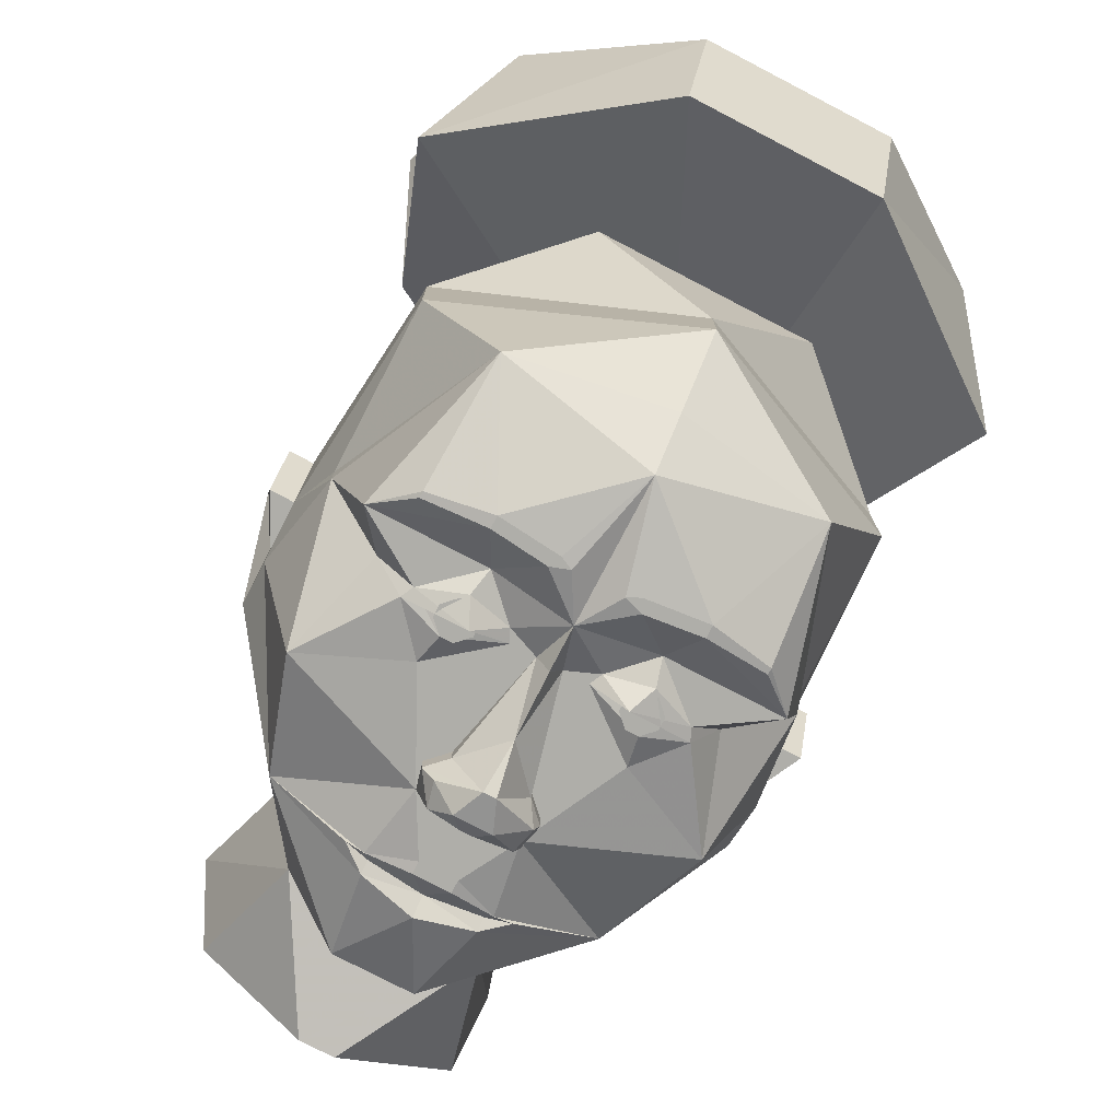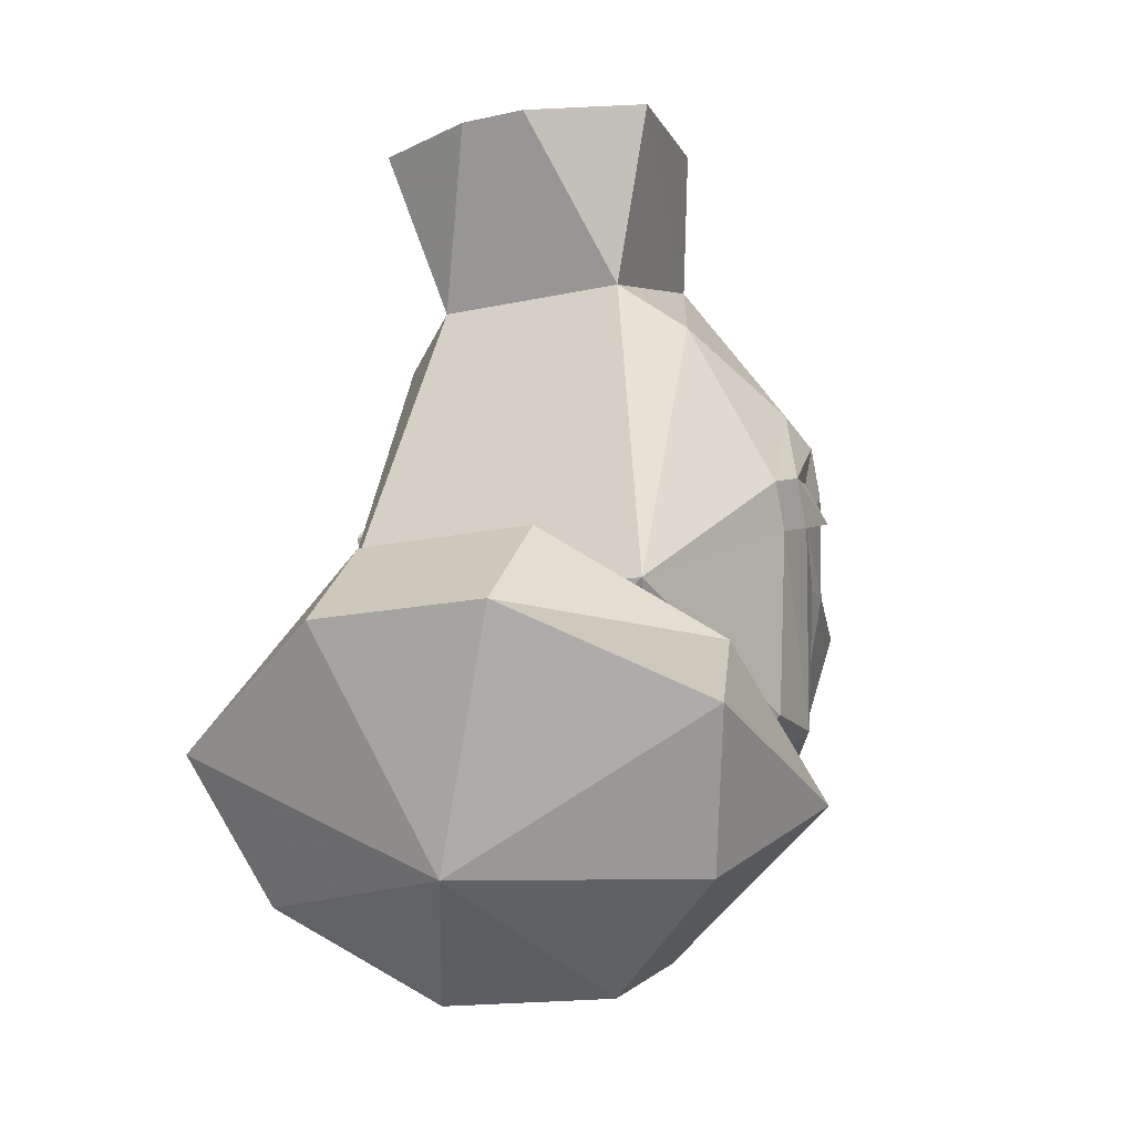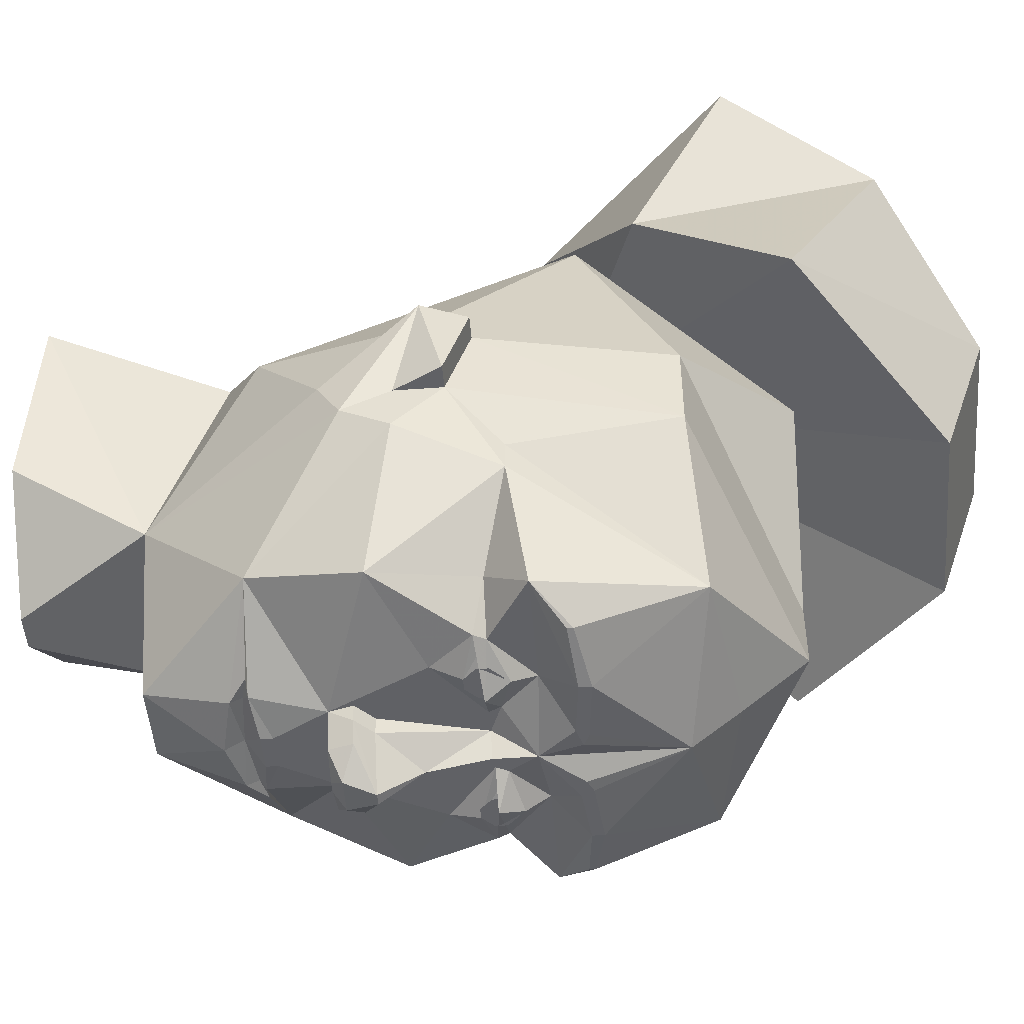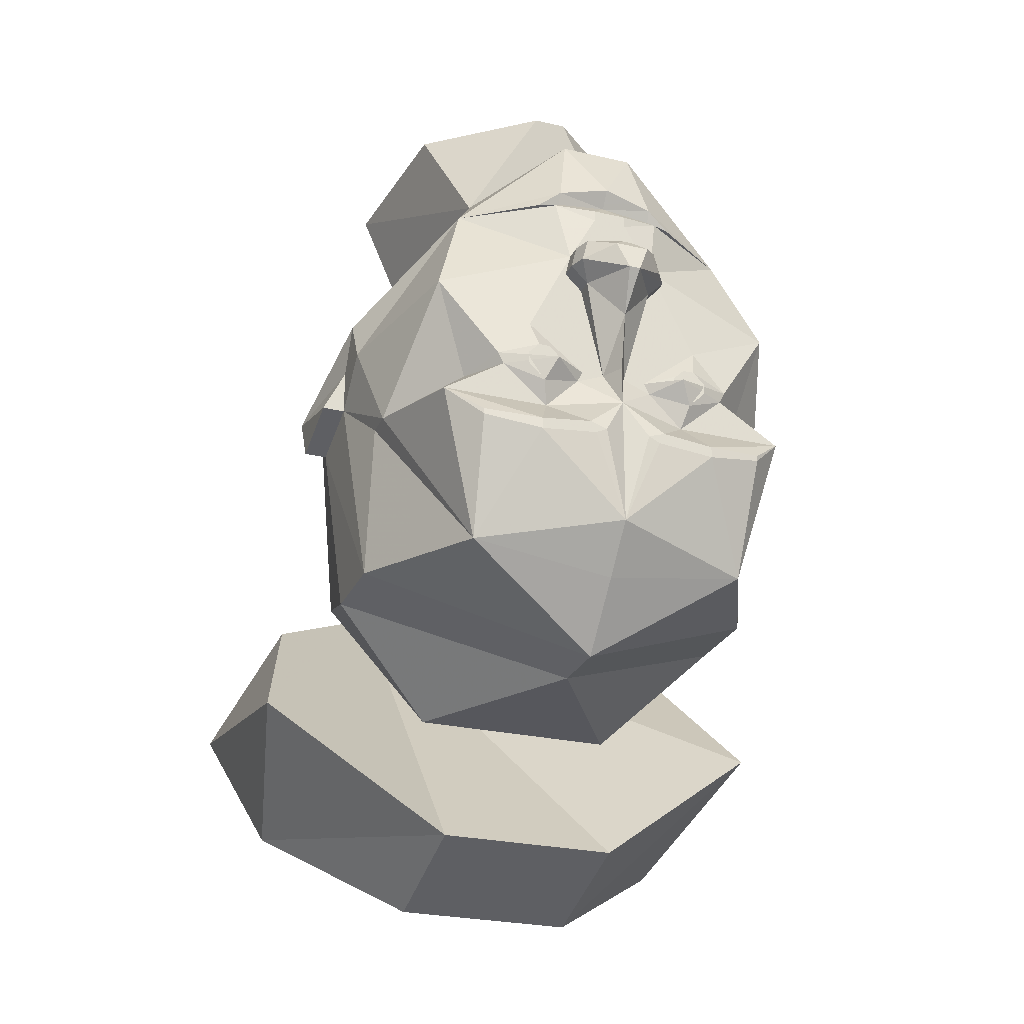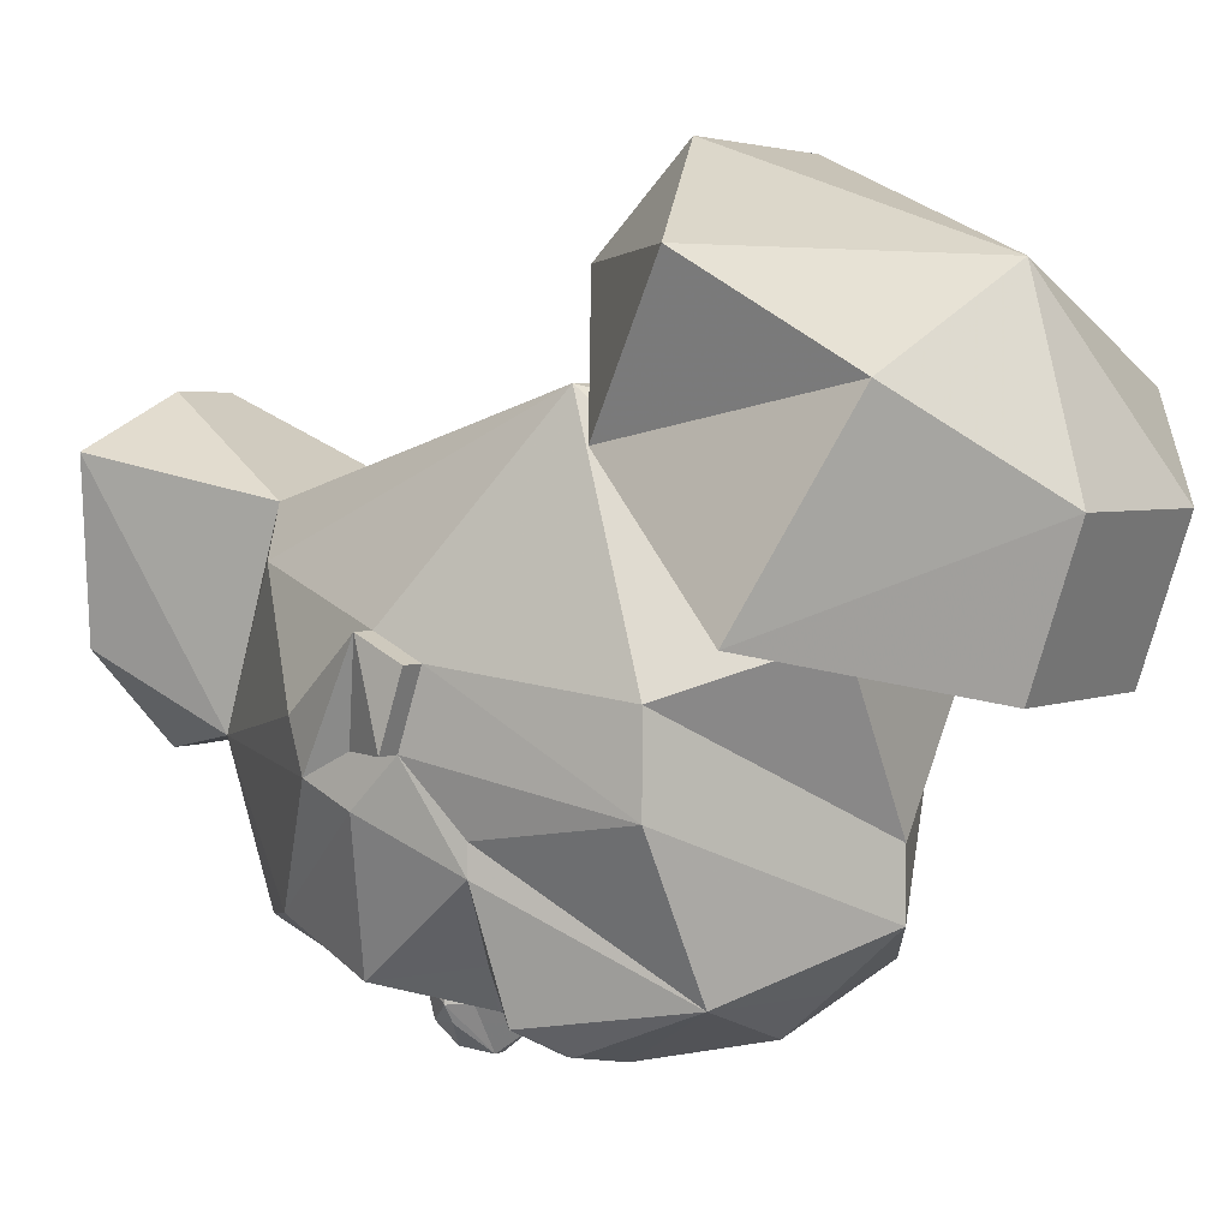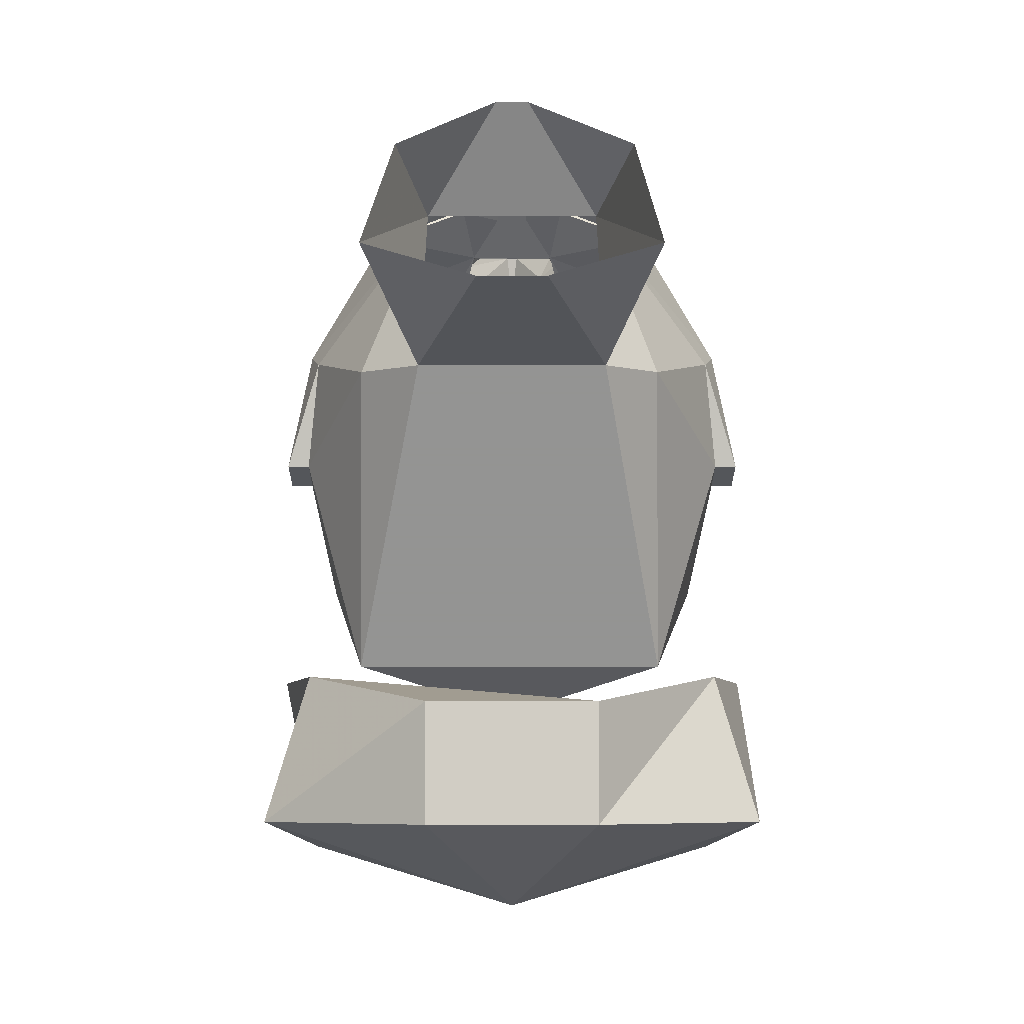
<metadata>
{"format":"obj","ext":"obj","renderer":"f3d","projection":"perspective","resolution":1024,"background":"white","views":[{"elev":-77.5,"azim":-27.5,"up":"+Z"},{"elev":-15.7,"azim":24.8,"up":"+Y"},{"elev":-49.2,"azim":-85.3,"up":"+Z"},{"elev":-25.7,"azim":159.7,"up":"+Y"},{"elev":3.2,"azim":-56.0,"up":"+Z"},{"elev":38.2,"azim":0.0,"up":"+Y"}]}
</metadata>
<code>
v 0.2891 -0.4219 -0.1172
v 0.2891 -0.2109 -0.1484
v 0.3125 -0.1406 -0.0625
v 0.3125 -0.1719 0.03125
v 0.2891 -0.4219 0
v 0 -0.5547 -0.2422
v 0.1953 -0.4375 -0.3125
v 0.2891 -0.2109 -0.1875
v 0.3125 -0.07812 -0.125
v 0.3125 -0.07812 -0.0625
v 0.3438 -0.1406 -0.0625
v 0.3438 -0.1719 0.03125
v 0.3125 -0.1094 0.0625
v 0.2188 -0.2969 0.3125
v 0.1406 -0.5625 0.0625
v 0 -0.5547 -0.1562
v -0.2891 -0.4219 -0.1172
v -0.1953 -0.4375 -0.3125
v 0 -0.4688 -0.3203
v 0 -0.4062 -0.375
v 0.125 -0.2969 -0.3906
v 0.2031 -0.2812 -0.375
v 0.25 -0.2344 -0.3438
v 0.2031 -0.1797 -0.2891
v 0.25 -0.04688 -0.3125
v 0.2031 0.1016 -0.2578
v 0.3125 -0.01562 -0.09375
v 0.3438 -0.1094 0.0625
v 0.2969 0.01562 -0.03125
v 0.2109 0.1094 0.125
v 0.1328 0.1641 0.1875
v -0.1328 0.1641 0.1875
v -0.2266 -0.2969 0.3125
v 0 -0.4531 0.25
v -0.1406 -0.5625 0.0625
v -0.2891 -0.4219 0
v -0.3125 -0.1719 0.03125
v -0.3125 -0.1406 -0.0625
v -0.2891 -0.2109 -0.1484
v -0.2891 -0.2109 -0.1875
v -0.25 -0.2344 -0.3438
v -0.2031 -0.2812 -0.375
v -0.125 -0.2969 -0.3906
v -0.125 -0.25 0.4375
v -0.3125 -0.375 0.25
v -0.375 -0.5 0.4375
v -0.125 -0.375 0.5625
v 0.125 -0.25 0.4375
v -0.375 -0.5625 0.0625
v -0.3125 -0.6875 0.3125
v 0 -0.6875 0.4375
v 0.125 -0.375 0.5625
v 0.3125 -0.375 0.25
v 0.375 -0.5625 0.0625
v 0.125 -0.75 0
v -0.125 -0.75 0
v -0.125 -0.8125 0.1875
v 0.125 -0.8125 0.1875
v 0.3125 -0.6875 0.3125
v 0.375 -0.5 0.4375
v -0.07812 0.1094 -0.3281
v -0.07031 0.1172 -0.3203
v 0 0.125 -0.3203
v -0.02344 0.1016 -0.3438
v -0.02344 0.08594 -0.3438
v -0.0625 0.01562 -0.3438
v -0.2031 0.1016 -0.2578
v -0.1016 0.1094 -0.3203
v -0.07031 0.1328 -0.3281
v 0 0.1484 -0.3359
v 0.07031 0.1328 -0.3281
v 0.07031 0.1172 -0.3203
v 0.07812 0.1094 -0.3281
v 0.02344 0.1016 -0.3438
v 0.02344 0.08594 -0.3438
v 0.03125 0.01562 -0.3438
v -0.03125 0.01562 -0.3438
v -0.05469 0.01562 -0.3672
v -0.07031 -0.01562 -0.3672
v -0.07031 -0.01562 -0.3438
v -0.125 -0.1094 -0.3438
v -0.25 -0.04688 -0.3125
v -0.3125 -0.07812 -0.125
v -0.3125 -0.01562 -0.09375
v -0.125 0.25 -0.07812
v -0.05469 0.2422 -0.2891
v 0.1016 0.1094 -0.3203
v 0.0625 0.01562 -0.3438
v -0.2109 -0.1797 -0.2891
v -0.1641 -0.1797 -0.3438
v -0.1016 -0.2344 -0.3438
v -0.125 -0.2812 -0.3906
v -0.2031 -0.2734 -0.375
v -0.05469 -0.2734 -0.3906
v -0.03125 -0.2812 -0.3906
v -0.04688 -0.2891 -0.3906
v 0 -0.2266 -0.375
v 0.03125 -0.2812 -0.3906
v 0.04688 -0.2891 -0.3906
v 0.125 -0.2812 -0.3906
v 0.2031 -0.2734 -0.375
v 0.1016 -0.2344 -0.3438
v 0.1641 -0.1797 -0.3438
v 0.1719 -0.1641 -0.3438
v 0.125 -0.1094 -0.3438
v -0.3125 -0.07812 -0.0625
v -0.3438 -0.1094 0.0625
v -0.2969 0.01562 -0.03125
v -0.2188 0.1094 0.125
v -0.2031 0.3984 0.2422
v -0.1641 0.4219 0.01562
v -0.02344 0.4219 -0.1094
v 0.125 0.25 -0.07812
v 0.04688 0.2422 -0.2891
v 0.2031 0.3984 0.2422
v 0.04688 0.3906 0.3125
v -0.04688 0.3906 0.3125
v -0.3125 -0.1094 0.0625
v -0.3438 -0.1719 0.03125
v -0.3438 -0.1406 -0.0625
v 0.05469 -0.2734 -0.3906
v 0.05469 -0.1875 -0.3438
v 0.1094 -0.2031 -0.3594
v 0.1172 -0.1484 -0.3594
v 0.04688 -0.1719 -0.3438
v 0.01562 -0.1719 -0.3438
v 0.04688 -0.03906 -0.3438
v 0.07031 -0.01562 -0.3438
v 0.0625 0.01562 -0.3672
v -0.05469 -0.1875 -0.3438
v -0.01562 -0.1719 -0.3438
v 0 -0.1719 -0.375
v -0.1719 -0.1641 -0.3438
v -0.1172 -0.1484 -0.3594
v -0.1094 -0.2031 -0.3594
v -0.04688 -0.1719 -0.3438
v -0.04688 -0.03906 -0.3438
v -0.04688 -0.03906 -0.3672
v 0 -0.09375 -0.3906
v 0.04688 -0.03906 -0.3672
v 0.07031 -0.01562 -0.3672
v 0.05469 0.01562 -0.3906
v 0.007812 0.01562 -0.4062
v 0.02344 0 -0.4219
v -0.007812 0.01562 -0.4062
v -0.007812 0.01562 -0.3828
v 0.007812 0.01562 -0.3828
v -0.09375 -0.1719 -0.375
v 0.1719 0.4219 0.01562
v 0.02344 0.4219 -0.1094
v 0.09375 -0.1719 -0.375
v -0.04688 0.01562 -0.3906
v -0.05469 -0.01562 -0.3906
v -0.007812 -0.03906 -0.4297
v -0.02344 0 -0.4219
v 0.007812 -0.03906 -0.4297
v 0.0625 -0.01562 -0.3906
v -0.1016 -0.1875 -0.3594
v -0.1172 -0.1875 -0.3594
v -0.125 -0.1797 -0.3594
v -0.125 -0.1641 -0.3594
v -0.1172 -0.1562 -0.3594
v -0.1016 -0.1562 -0.3594
v -0.09375 -0.1641 -0.3594
v -0.09375 -0.1797 -0.3594
v -0.1016 -0.1953 -0.3594
v -0.1172 -0.1953 -0.3594
v -0.1328 -0.1797 -0.3594
v -0.1328 -0.1641 -0.3594
v -0.1016 -0.1484 -0.3594
v -0.08594 -0.1641 -0.3594
v -0.08594 -0.1797 -0.3594
v 0.08594 -0.1797 -0.3594
v 0.08594 -0.1641 -0.3594
v 0.1016 -0.1484 -0.3594
v 0.1328 -0.1641 -0.3594
v 0.1328 -0.1797 -0.3594
v 0.1172 -0.1953 -0.3594
v 0.1016 -0.1953 -0.3594
v 0.09375 -0.1797 -0.3594
v 0.09375 -0.1641 -0.3594
v 0.1016 -0.1562 -0.3594
v 0.1172 -0.1562 -0.3594
v 0.125 -0.1641 -0.3594
v 0.125 -0.1797 -0.3594
v 0.1172 -0.1875 -0.3594
v 0.1016 -0.1875 -0.3594
f 1 2 3
f 1 3 4
f 1 6 7
f 1 7 2
f 6 17 18
f 6 18 19
f 6 19 7
f 17 37 38
f 17 38 39
f 17 39 18
f 1 4 5
f 1 5 6
f 2 7 8
f 2 8 3
f 3 8 9
f 3 9 10
f 4 13 14
f 4 14 5
f 5 14 15
f 5 15 16
f 5 16 6
f 6 16 17
f 13 30 14
f 14 30 31
f 14 31 32
f 14 32 33
f 14 33 34
f 14 34 15
f 15 34 35
f 15 35 16
f 16 35 36
f 16 36 17
f 17 36 37
f 18 39 40
f 44 45 46
f 44 46 47
f 44 47 48
f 44 48 45
f 45 48 49
f 45 49 50
f 45 50 46
f 46 50 51
f 46 51 47
f 47 51 52
f 47 52 48
f 48 52 53
f 48 53 54
f 48 54 55
f 48 55 56
f 48 56 49
f 49 56 57
f 49 57 50
f 50 57 51
f 51 57 58
f 51 58 59
f 51 59 60
f 51 60 52
f 52 60 53
f 53 60 54
f 54 60 59
f 54 59 55
f 55 59 58
f 55 58 56
f 56 58 57
f 42 93 92
f 42 92 43
f 43 92 94
f 43 94 95
f 43 95 96
f 21 99 100
f 21 100 101
f 21 101 22
f 83 40 38
f 83 38 106
f 118 37 33
f 118 33 109
f 109 33 32
f 33 35 34
f 35 33 36
f 36 33 37
f 99 98 121
f 99 121 100
f 39 38 40
f 3 10 11
f 3 11 4
f 4 11 12
f 4 12 13
f 7 19 20
f 7 20 21
f 7 21 22
f 7 22 23
f 7 23 8
f 8 23 24
f 8 24 25
f 8 25 9
f 9 25 26
f 9 26 27
f 9 27 10
f 10 27 28
f 10 28 11
f 11 28 12
f 12 28 13
f 13 28 29
f 13 29 30
f 18 40 41
f 18 41 42
f 18 42 43
f 18 43 20
f 18 20 19
f 61 64 65
f 61 65 66
f 61 66 67
f 61 67 68
f 64 74 75
f 64 75 65
f 65 75 76
f 65 76 77
f 65 77 66
f 66 77 78
f 66 78 79
f 66 79 80
f 66 80 81
f 66 81 82
f 66 82 67
f 67 82 83
f 67 83 84
f 67 84 85
f 67 85 86
f 67 86 69
f 67 69 68
f 87 71 26
f 87 26 73
f 73 26 88
f 73 88 75
f 73 75 74
f 40 89 41
f 41 89 90
f 41 90 91
f 41 91 92
f 41 92 93
f 41 93 42
f 43 96 20
f 20 96 95
f 20 95 97
f 20 97 98
f 20 98 99
f 20 99 21
f 22 101 23
f 23 101 100
f 23 100 102
f 23 102 103
f 23 103 24
f 24 103 104
f 24 104 25
f 25 104 105
f 25 105 88
f 25 88 26
f 82 89 40
f 82 40 83
f 83 106 84
f 84 106 107
f 84 107 108
f 84 108 85
f 85 108 109
f 85 109 32
f 85 32 110
f 85 110 111
f 85 111 112
f 85 112 113
f 85 113 86
f 86 113 114
f 86 114 70
f 86 70 69
f 30 113 31
f 31 113 115
f 31 115 116
f 31 116 117
f 31 117 32
f 32 117 110
f 118 109 108
f 118 108 107
f 118 107 119
f 118 119 37
f 113 30 29
f 113 29 27
f 113 27 26
f 113 26 114
f 114 26 71
f 114 71 70
f 27 29 28
f 119 107 120
f 119 120 37
f 37 120 38
f 38 120 106
f 106 120 107
f 100 121 102
f 102 121 97
f 102 97 122
f 102 122 123
f 102 123 103
f 104 124 105
f 105 124 125
f 105 125 126
f 105 126 127
f 105 127 128
f 105 128 88
f 88 128 129
f 88 129 76
f 88 76 75
f 97 95 94
f 97 94 91
f 97 91 130
f 97 130 131
f 97 131 132
f 97 132 126
f 97 126 122
f 122 126 125
f 97 121 98
f 90 135 91
f 91 135 130
f 130 136 131
f 131 136 81
f 131 81 137
f 131 137 138
f 131 138 139
f 131 139 132
f 132 139 126
f 126 139 140
f 126 140 127
f 127 140 141
f 127 141 128
f 128 141 129
f 129 141 142
f 129 142 143
f 143 142 144
f 143 144 145
f 143 145 146
f 143 146 147
f 147 146 77
f 147 77 76
f 136 134 81
f 81 134 133
f 81 133 82
f 82 133 89
f 89 133 90
f 90 133 148
f 90 148 135
f 135 148 130
f 130 148 136
f 149 115 113
f 149 113 150
f 150 113 112
f 151 103 123
f 151 123 122
f 151 122 125
f 151 104 103
f 78 145 152
f 78 152 79
f 79 152 153
f 79 153 154
f 79 154 138
f 79 138 80
f 80 138 137
f 80 137 81
f 145 144 155
f 145 155 152
f 152 155 153
f 153 155 154
f 154 155 156
f 154 156 139
f 154 139 138
f 155 144 156
f 156 144 157
f 156 157 140
f 156 140 139
f 141 157 142
f 142 157 144
f 140 157 141
f 94 92 91
f 61 62 63
f 61 63 64
f 61 68 62
f 63 72 73
f 63 73 74
f 63 74 64
f 87 73 72
f 62 68 69
f 62 69 63
f 63 69 70
f 63 70 71
f 63 71 72
f 87 72 71
f 103 123 104
f 104 123 124
f 122 125 124
f 122 124 123
f 90 133 134
f 90 134 135
f 130 135 136
f 135 134 136
f 158 159 160
f 158 160 161
f 158 161 162
f 158 162 163
f 158 163 164
f 158 164 165
f 180 181 182
f 180 182 183
f 180 183 184
f 180 184 185
f 180 185 186
f 180 186 187
f 166 167 168
f 166 168 169
f 166 169 134
f 166 134 170
f 166 170 171
f 166 171 172
f 173 174 175
f 173 175 124
f 173 124 176
f 173 176 177
f 173 177 178
f 173 178 179

</code>
